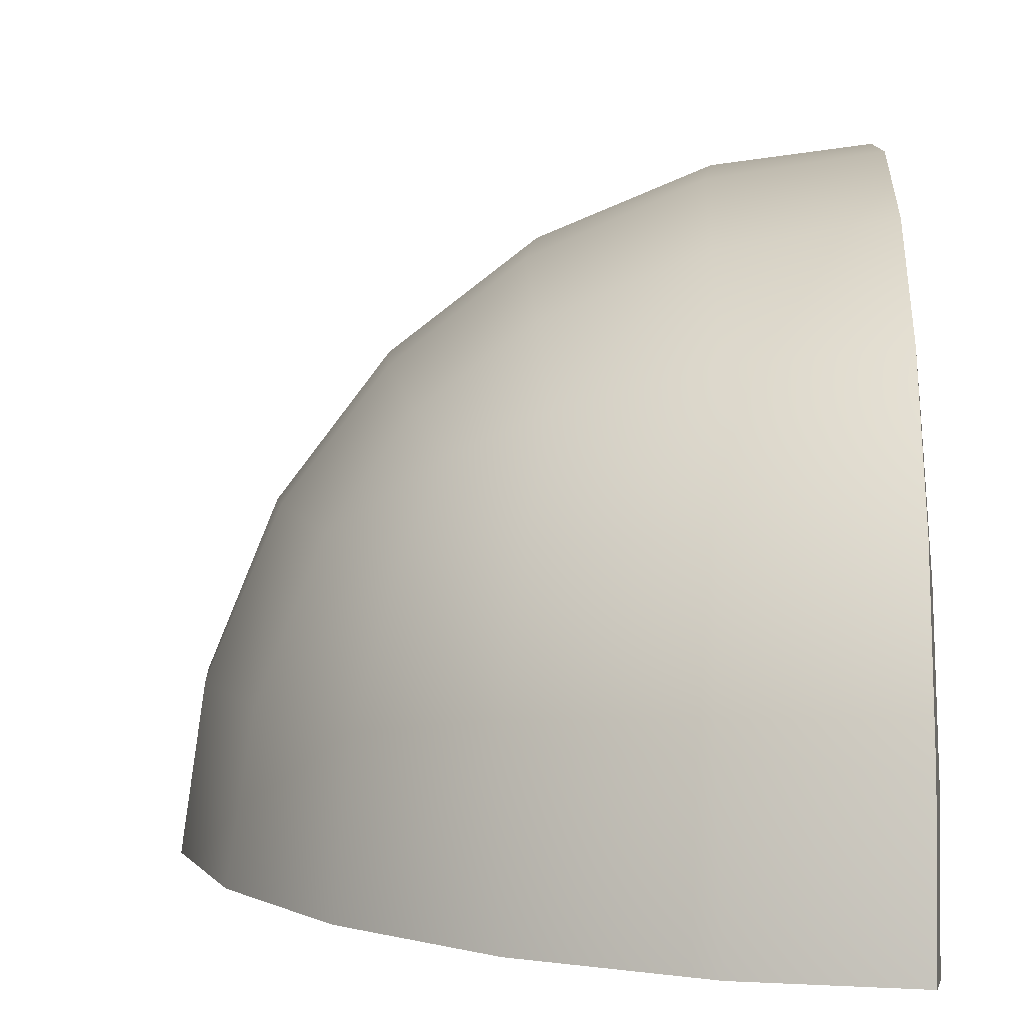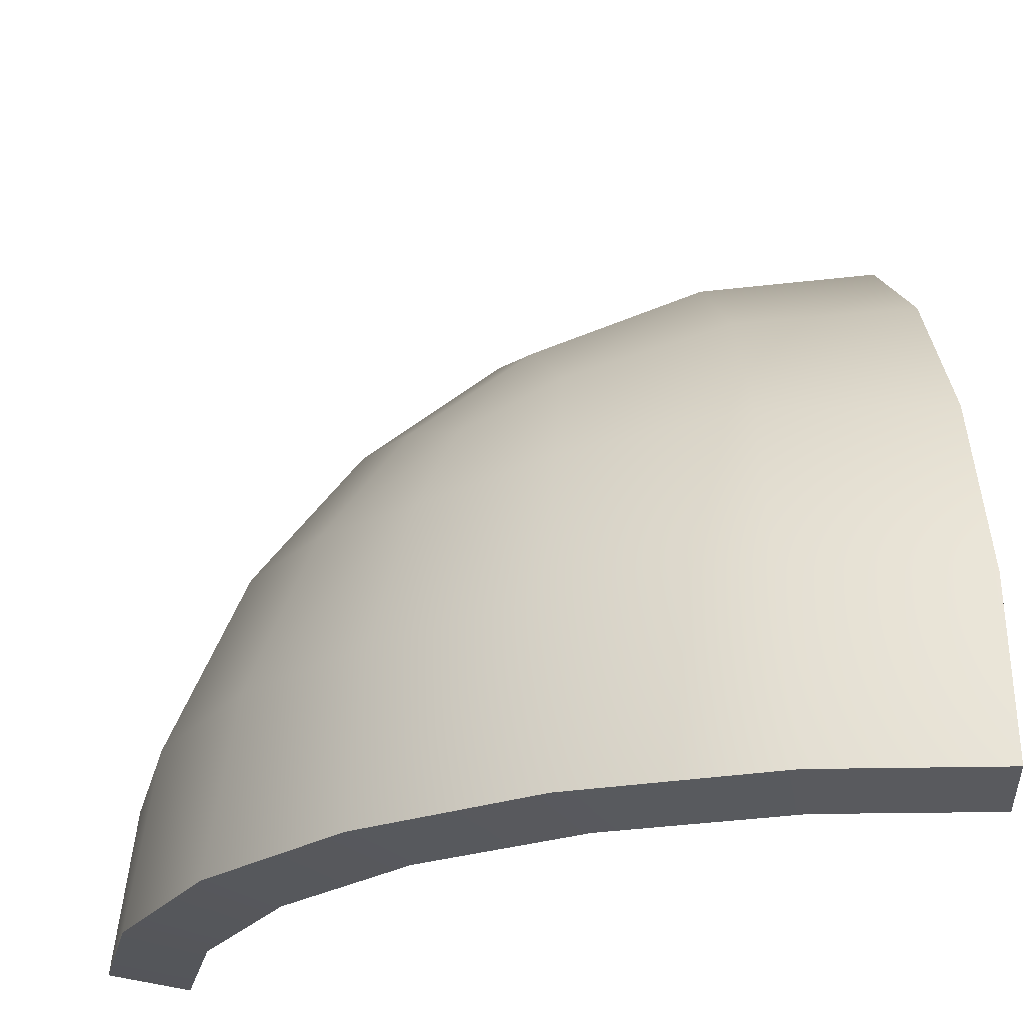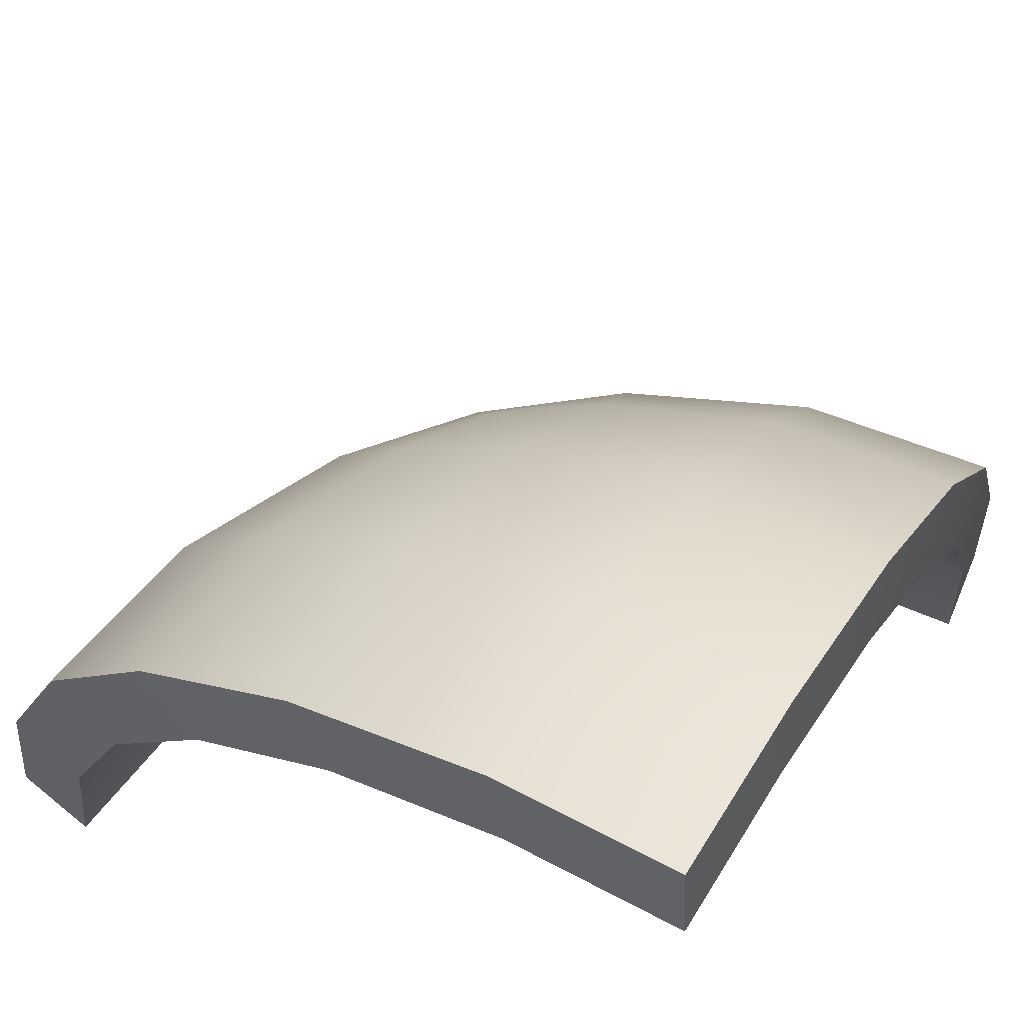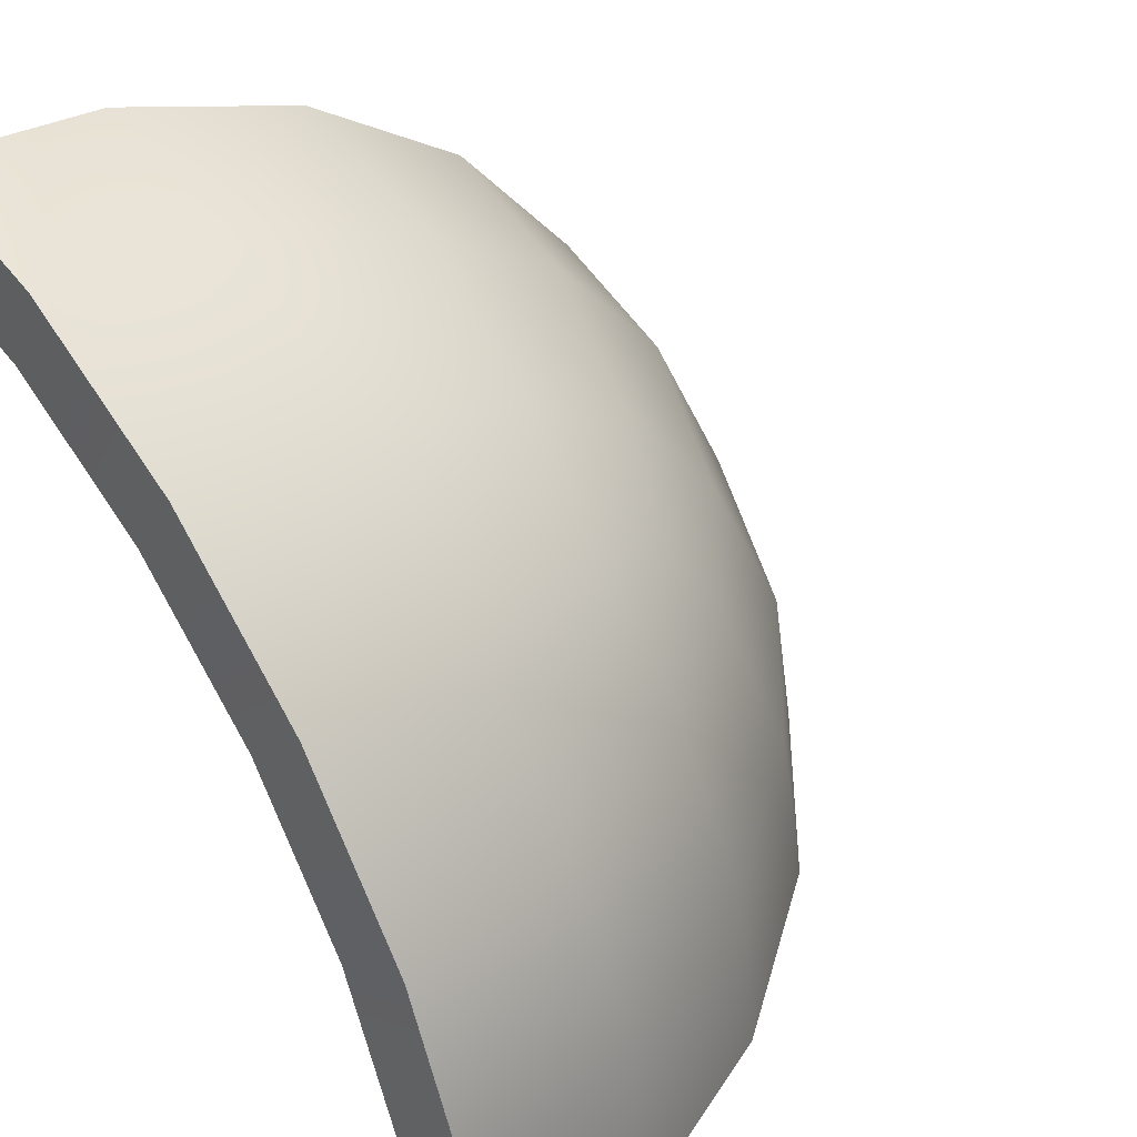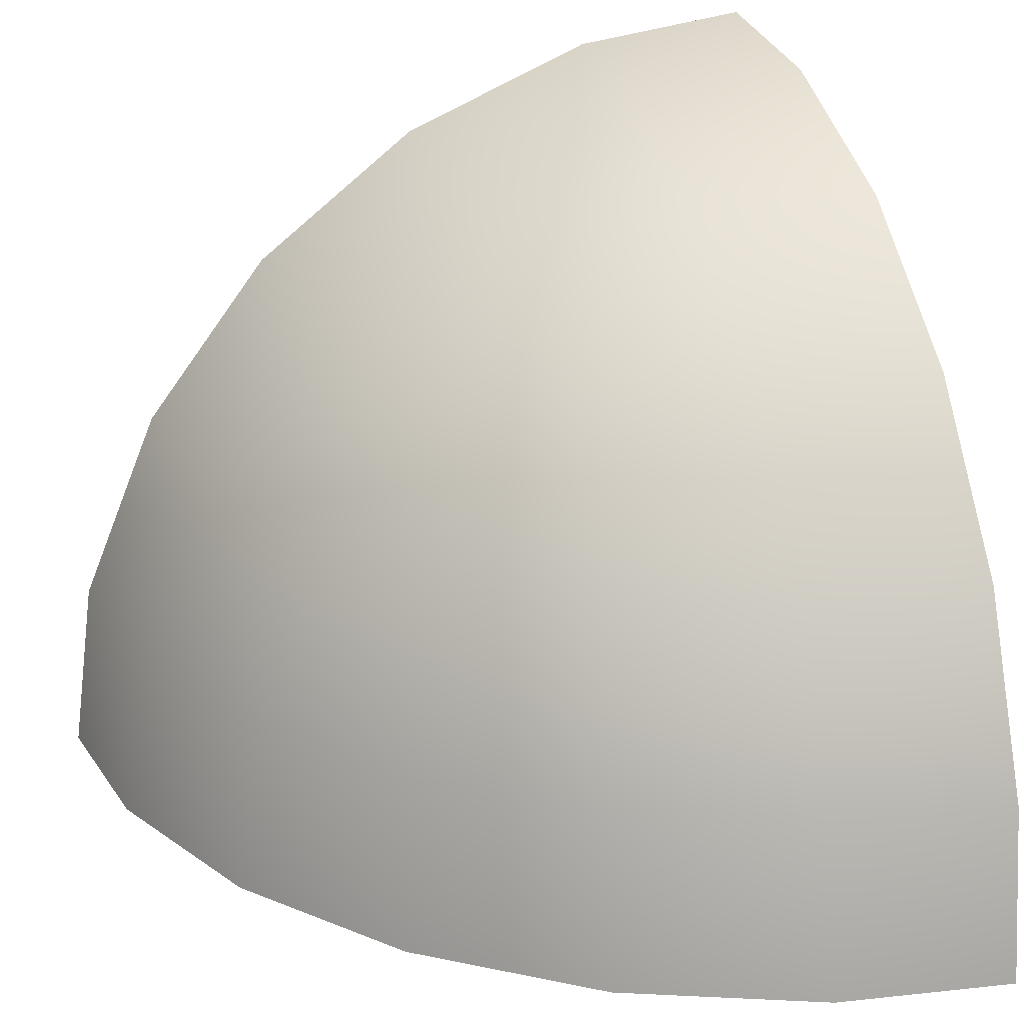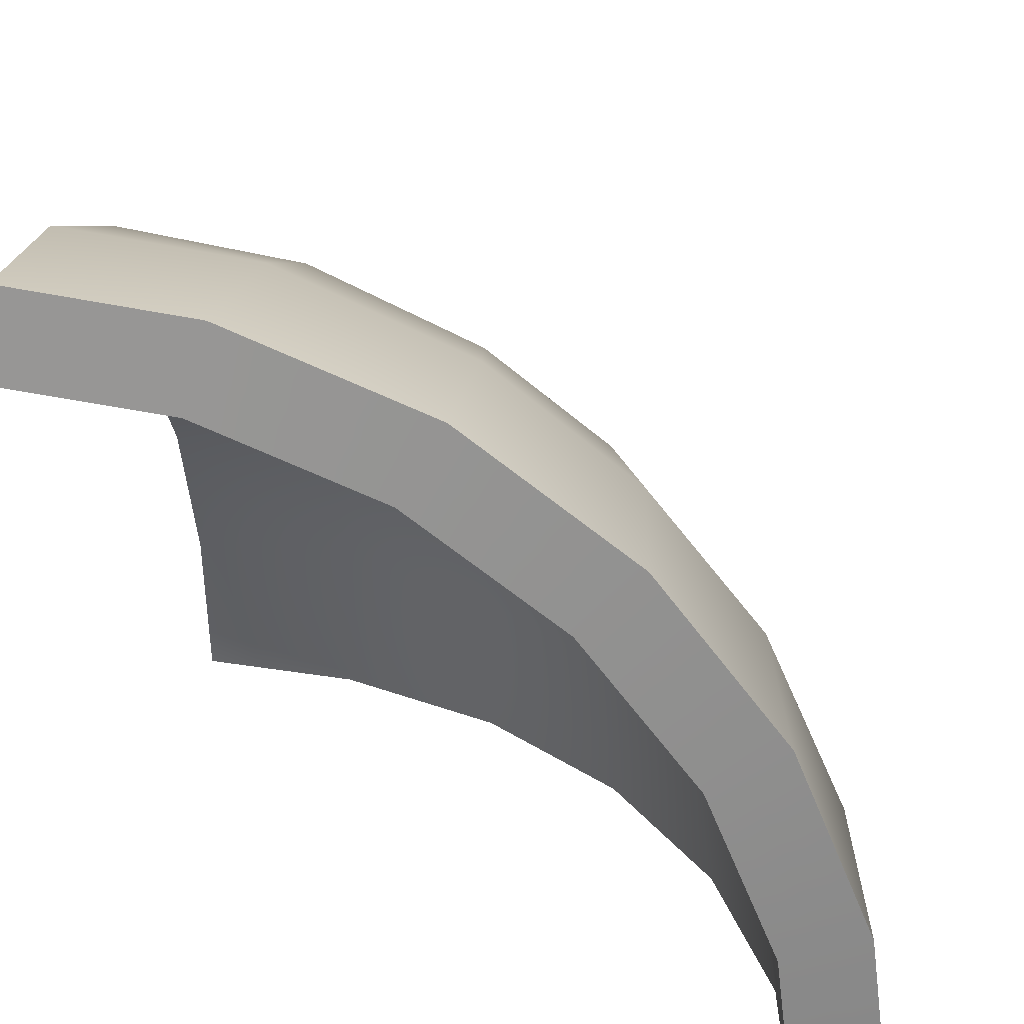
<metadata>
{"format":"obj","ext":"obj","renderer":"f3d","projection":"perspective","resolution":1024,"background":"white","views":[{"elev":3.1,"azim":-176.8,"up":"+Z"},{"elev":-23.6,"azim":175.0,"up":"+Z"},{"elev":62.2,"azim":-59.3,"up":"+Z"},{"elev":43.9,"azim":-37.3,"up":"+Y"},{"elev":23.1,"azim":162.2,"up":"+Z"},{"elev":28.7,"azim":-83.1,"up":"+Y"}]}
</metadata>
<code>
v -0.3871 2.538 1.255
v 1.255 2.538 -0.3874
v 2.538 1.255 -0.3871
v 0.4073 -0.3888 2.888
v -0.389 0.4071 2.888
v 1.255 -0.3871 2.538
v 2.888 0.4073 -0.3888
v -0.3888 2.888 0.4073
v 0.4071 2.888 -0.389
v -0.3858 1.981 1.981
v 1.981 1.981 -0.3858
v 1.981 -0.3858 1.981
v -0.3874 1.255 2.538
v 2.888 -0.389 0.4071
v 2.538 -0.3874 1.255
v -0.3891 2.989 -0.3891
v 2.989 -0.3891 -0.3891
v -0.3891 -0.3891 2.989
v -0.3615 2.71 1.354
v 0.4786 2.57 1.369
v 1.37 2.568 0.4843
v 1.354 2.71 -0.3616
v 2.046 2.044 0.459
v 2.71 1.354 -0.3615
v 2.57 1.369 0.4786
v 2.251 1.276 1.275
v 1.275 2.251 1.276
v 1.845 1.844 1.198
v 1.651 1.651 1.651
v 0.4585 -0.3621 3.08
v 0.5025 0.4942 2.947
v -0.3621 0.4584 3.08
v 1.354 -0.3615 2.71
v 1.369 0.4786 2.57
v 2.044 0.459 2.046
v 1.276 1.275 2.251
v 1.844 1.198 1.845
v 3.08 0.4585 -0.3621
v 2.947 0.5025 0.4942
v 2.568 0.4843 1.37
v -0.3621 3.08 0.4585
v 0.4942 2.947 0.5025
v 0.4584 3.08 -0.3621
v -0.361 2.121 2.121
v 0.459 2.046 2.044
v 1.198 1.845 1.844
v 2.121 2.121 -0.361
v 2.121 -0.361 2.121
v 0.4843 1.37 2.568
v -0.3616 1.354 2.71
v 3.08 -0.3621 0.4584
v 2.71 -0.3616 1.354
v -0.3624 3.185 -0.3623
v 3.185 -0.3623 -0.3624
v -0.3623 -0.3624 3.185
v -0.4127 2.366 1.156
v 0.3788 2.237 1.171
v 1.172 2.235 0.3841
v 1.156 2.366 -0.4133
v 1.772 1.77 0.3628
v 2.366 1.156 -0.4127
v 2.237 1.171 0.3788
v 1.949 1.091 1.09
v 1.09 1.949 1.091
v 1.591 1.59 1.022
v 1.42 1.42 1.42
v 0.3561 -0.4155 2.697
v 0.3973 0.3895 2.576
v -0.4159 0.3558 2.697
v 1.156 -0.4127 2.366
v 1.171 0.3788 2.237
v 1.77 0.3628 1.772
v 1.091 1.09 1.949
v 1.59 1.022 1.591
v 2.697 0.3561 -0.4155
v 2.576 0.3973 0.3895
v 2.235 0.3841 1.172
v -0.4155 2.697 0.3561
v 0.3895 2.576 0.3973
v 0.3558 2.697 -0.4159
v -0.4106 1.841 1.841
v 0.3628 1.772 1.77
v 1.022 1.591 1.59
v 1.841 1.841 -0.4106
v 1.841 -0.4106 1.841
v 0.3841 1.172 2.235
v -0.4133 1.156 2.366
v 2.697 -0.4159 0.3558
v 2.366 -0.4133 1.156
v -0.4159 2.792 -0.4158
v 2.792 -0.4158 -0.4159
v -0.4158 -0.4159 2.792
f 1 81 10
f 11 59 2
f 3 84 11
f 8 56 1
f 16 78 8
f 7 61 3
f 16 80 90
f 17 75 7
f 17 88 91
f 5 87 69
f 10 87 13
f 4 70 6
f 6 85 12
f 14 89 88
f 18 67 4
f 9 59 80
f 18 69 92
f 12 89 15
f 41 43 53
f 19 42 41
f 44 20 19
f 42 22 43
f 20 21 42
f 20 46 27
f 21 47 22
f 21 28 23
f 27 29 28
f 30 32 55
f 48 34 33
f 31 50 32
f 34 49 31
f 49 44 50
f 49 46 45
f 36 29 46
f 38 51 54
f 24 39 38
f 47 25 24
f 39 52 51
f 25 40 39
f 25 28 26
f 40 48 52
f 40 37 35
f 26 29 37
f 33 31 30
f 34 37 36
f 4 55 18
f 15 51 52
f 12 33 6
f 6 30 4
f 13 44 10
f 13 32 50
f 14 54 51
f 7 54 17
f 9 53 43
f 3 38 7
f 8 53 16
f 1 41 8
f 11 24 3
f 2 47 11
f 10 19 1
f 15 48 12
f 5 55 32
f 2 43 22
f 80 78 90
f 79 56 78
f 57 81 56
f 59 79 80
f 58 57 79
f 57 83 82
f 84 58 59
f 58 65 64
f 64 66 83
f 69 67 92
f 71 85 70
f 87 68 69
f 86 71 68
f 81 86 87
f 86 83 73
f 73 66 74
f 88 75 91
f 76 61 75
f 62 84 61
f 89 76 88
f 77 62 76
f 62 65 60
f 85 77 89
f 77 74 63
f 63 66 65
f 68 70 67
f 71 74 72
f 1 56 81
f 11 84 59
f 3 61 84
f 8 78 56
f 16 90 78
f 7 75 61
f 16 9 80
f 17 91 75
f 17 14 88
f 5 13 87
f 10 81 87
f 4 67 70
f 6 70 85
f 14 15 89
f 18 92 67
f 9 2 59
f 18 5 69
f 12 85 89
f 41 42 43
f 19 20 42
f 44 45 20
f 42 21 22
f 20 27 21
f 20 45 46
f 21 23 47
f 21 27 28
f 27 46 29
f 30 31 32
f 48 35 34
f 31 49 50
f 34 36 49
f 49 45 44
f 49 36 46
f 36 37 29
f 38 39 51
f 24 25 39
f 47 23 25
f 39 40 52
f 25 26 40
f 25 23 28
f 40 35 48
f 40 26 37
f 26 28 29
f 33 34 31
f 34 35 37
f 4 30 55
f 15 14 51
f 12 48 33
f 6 33 30
f 13 50 44
f 13 5 32
f 14 17 54
f 7 38 54
f 9 16 53
f 3 24 38
f 8 41 53
f 1 19 41
f 11 47 24
f 2 22 47
f 10 44 19
f 15 52 48
f 5 18 55
f 2 9 43
f 80 79 78
f 79 57 56
f 57 82 81
f 59 58 79
f 58 64 57
f 57 64 83
f 84 60 58
f 58 60 65
f 64 65 66
f 69 68 67
f 71 72 85
f 87 86 68
f 86 73 71
f 81 82 86
f 86 82 83
f 73 83 66
f 88 76 75
f 76 62 61
f 62 60 84
f 89 77 76
f 77 63 62
f 62 63 65
f 85 72 77
f 77 72 74
f 63 74 66
f 68 71 70
f 71 73 74

</code>
